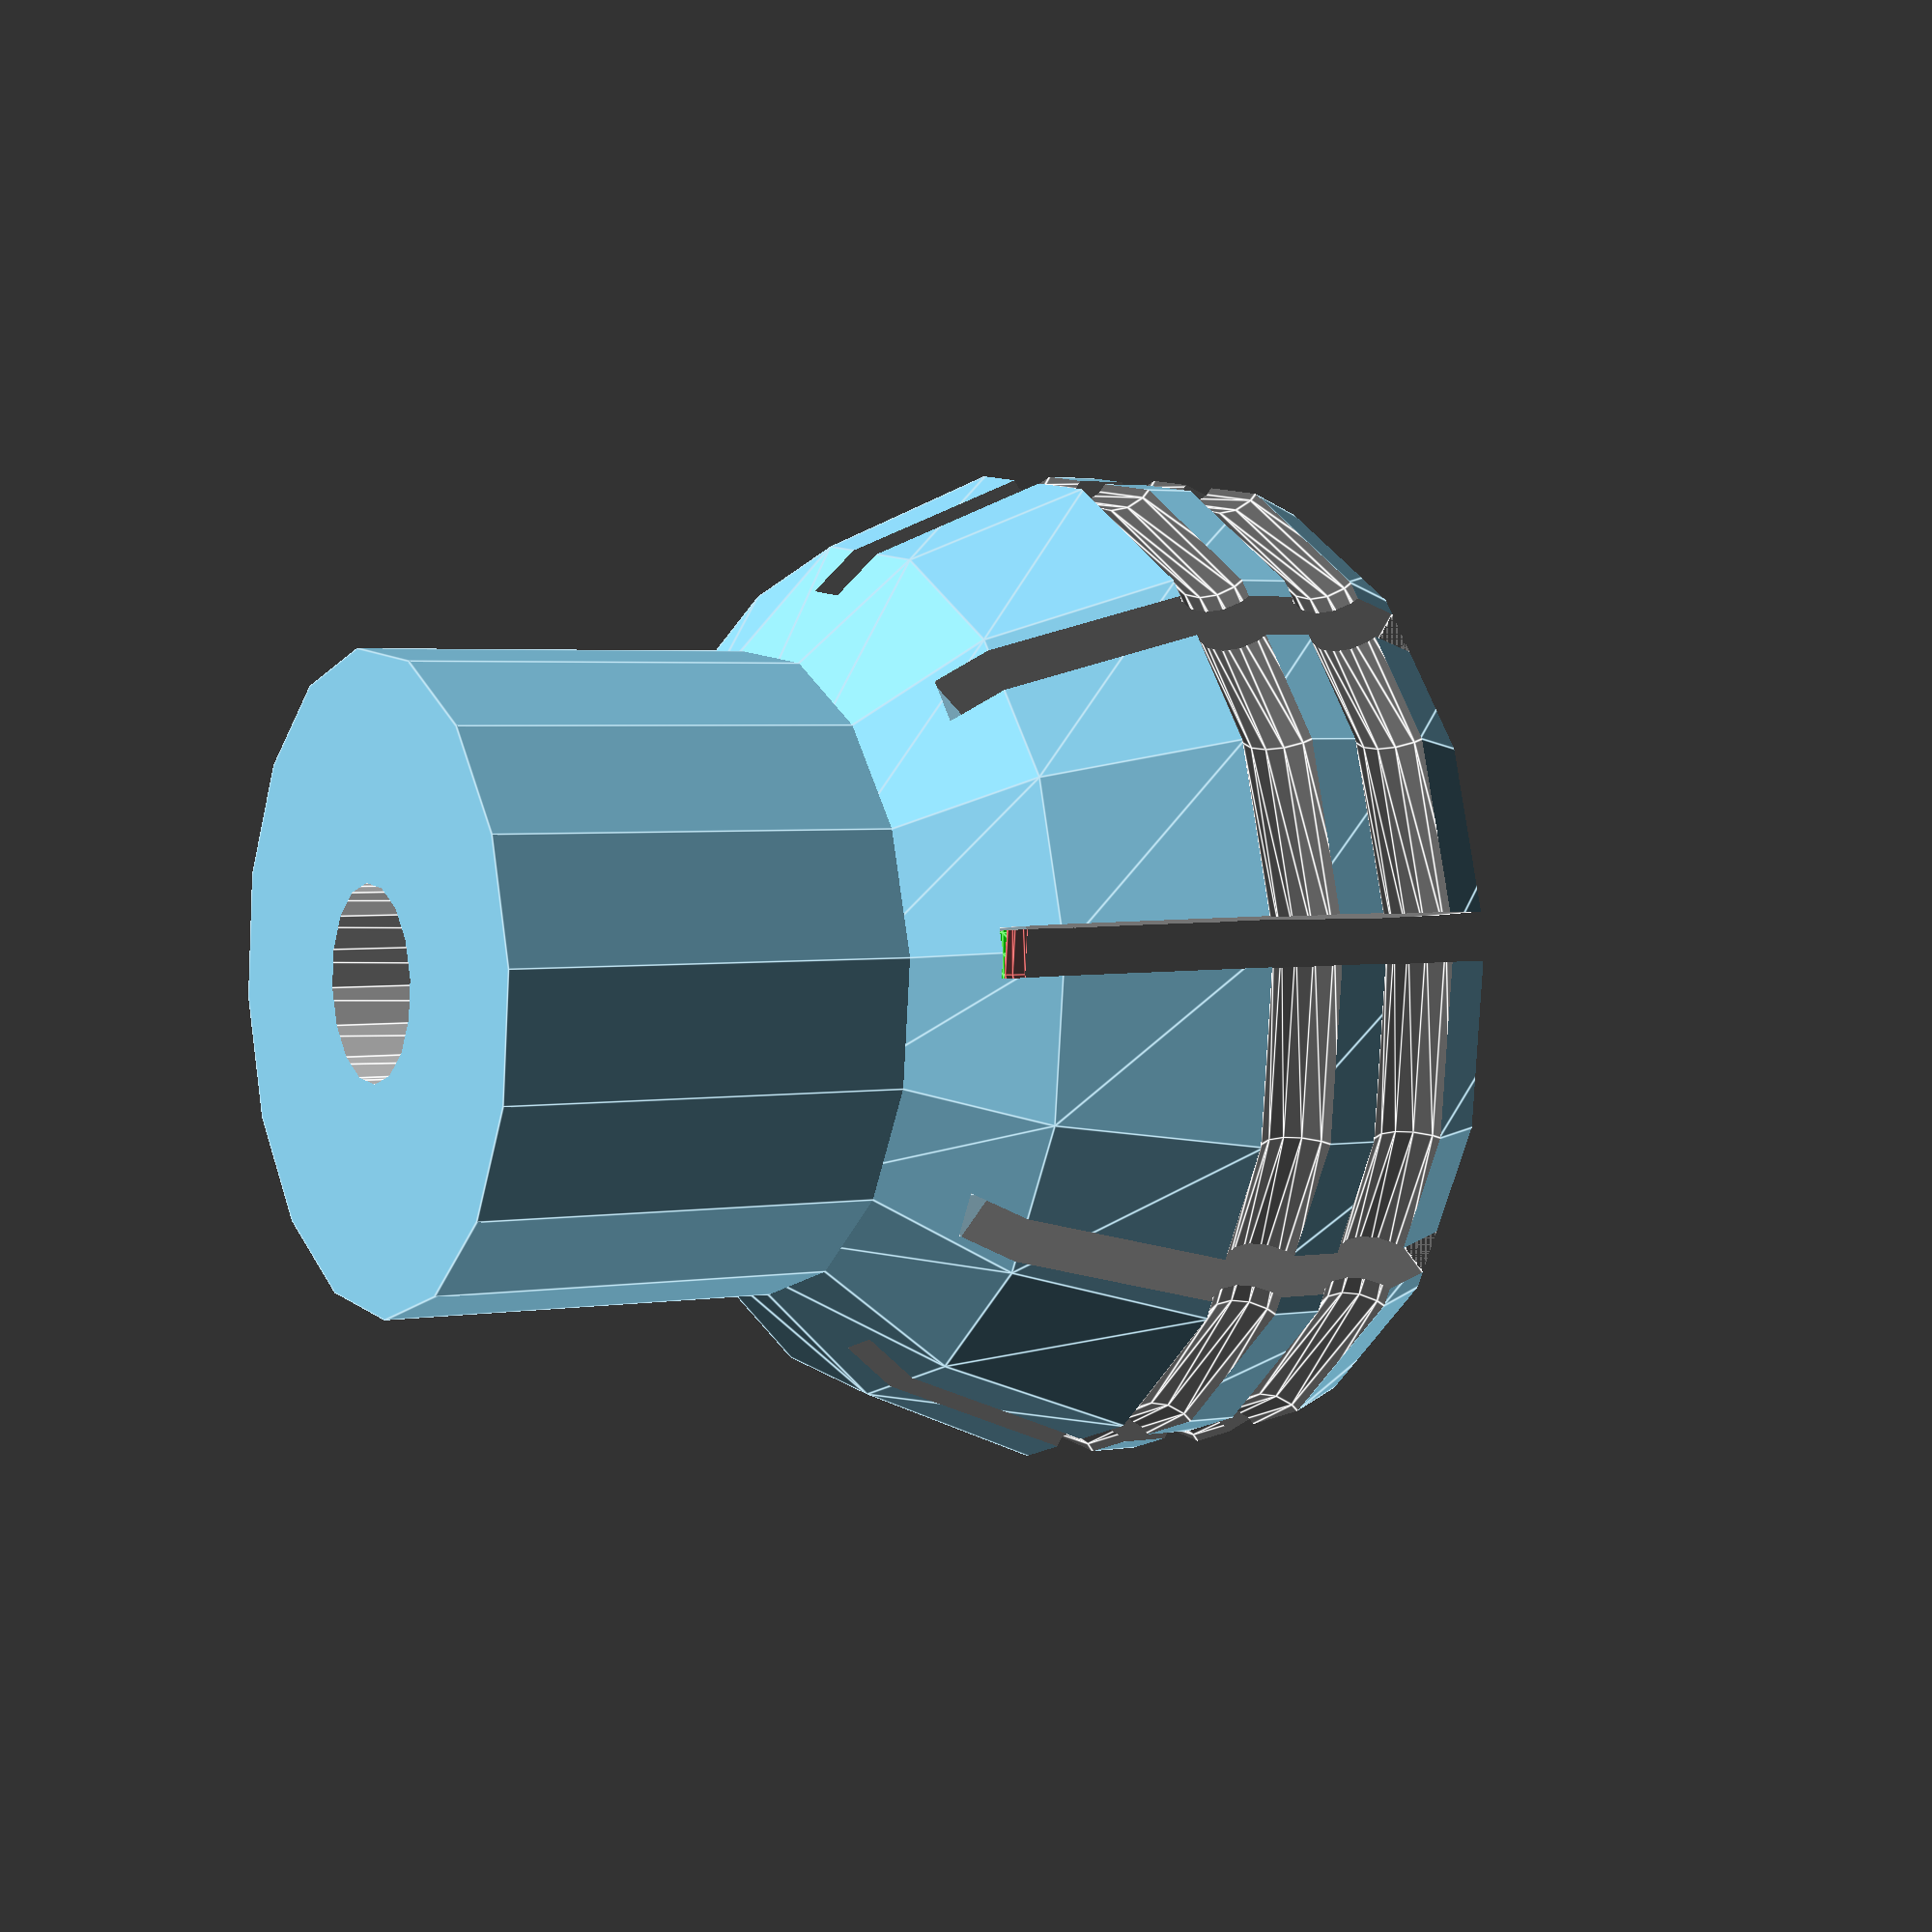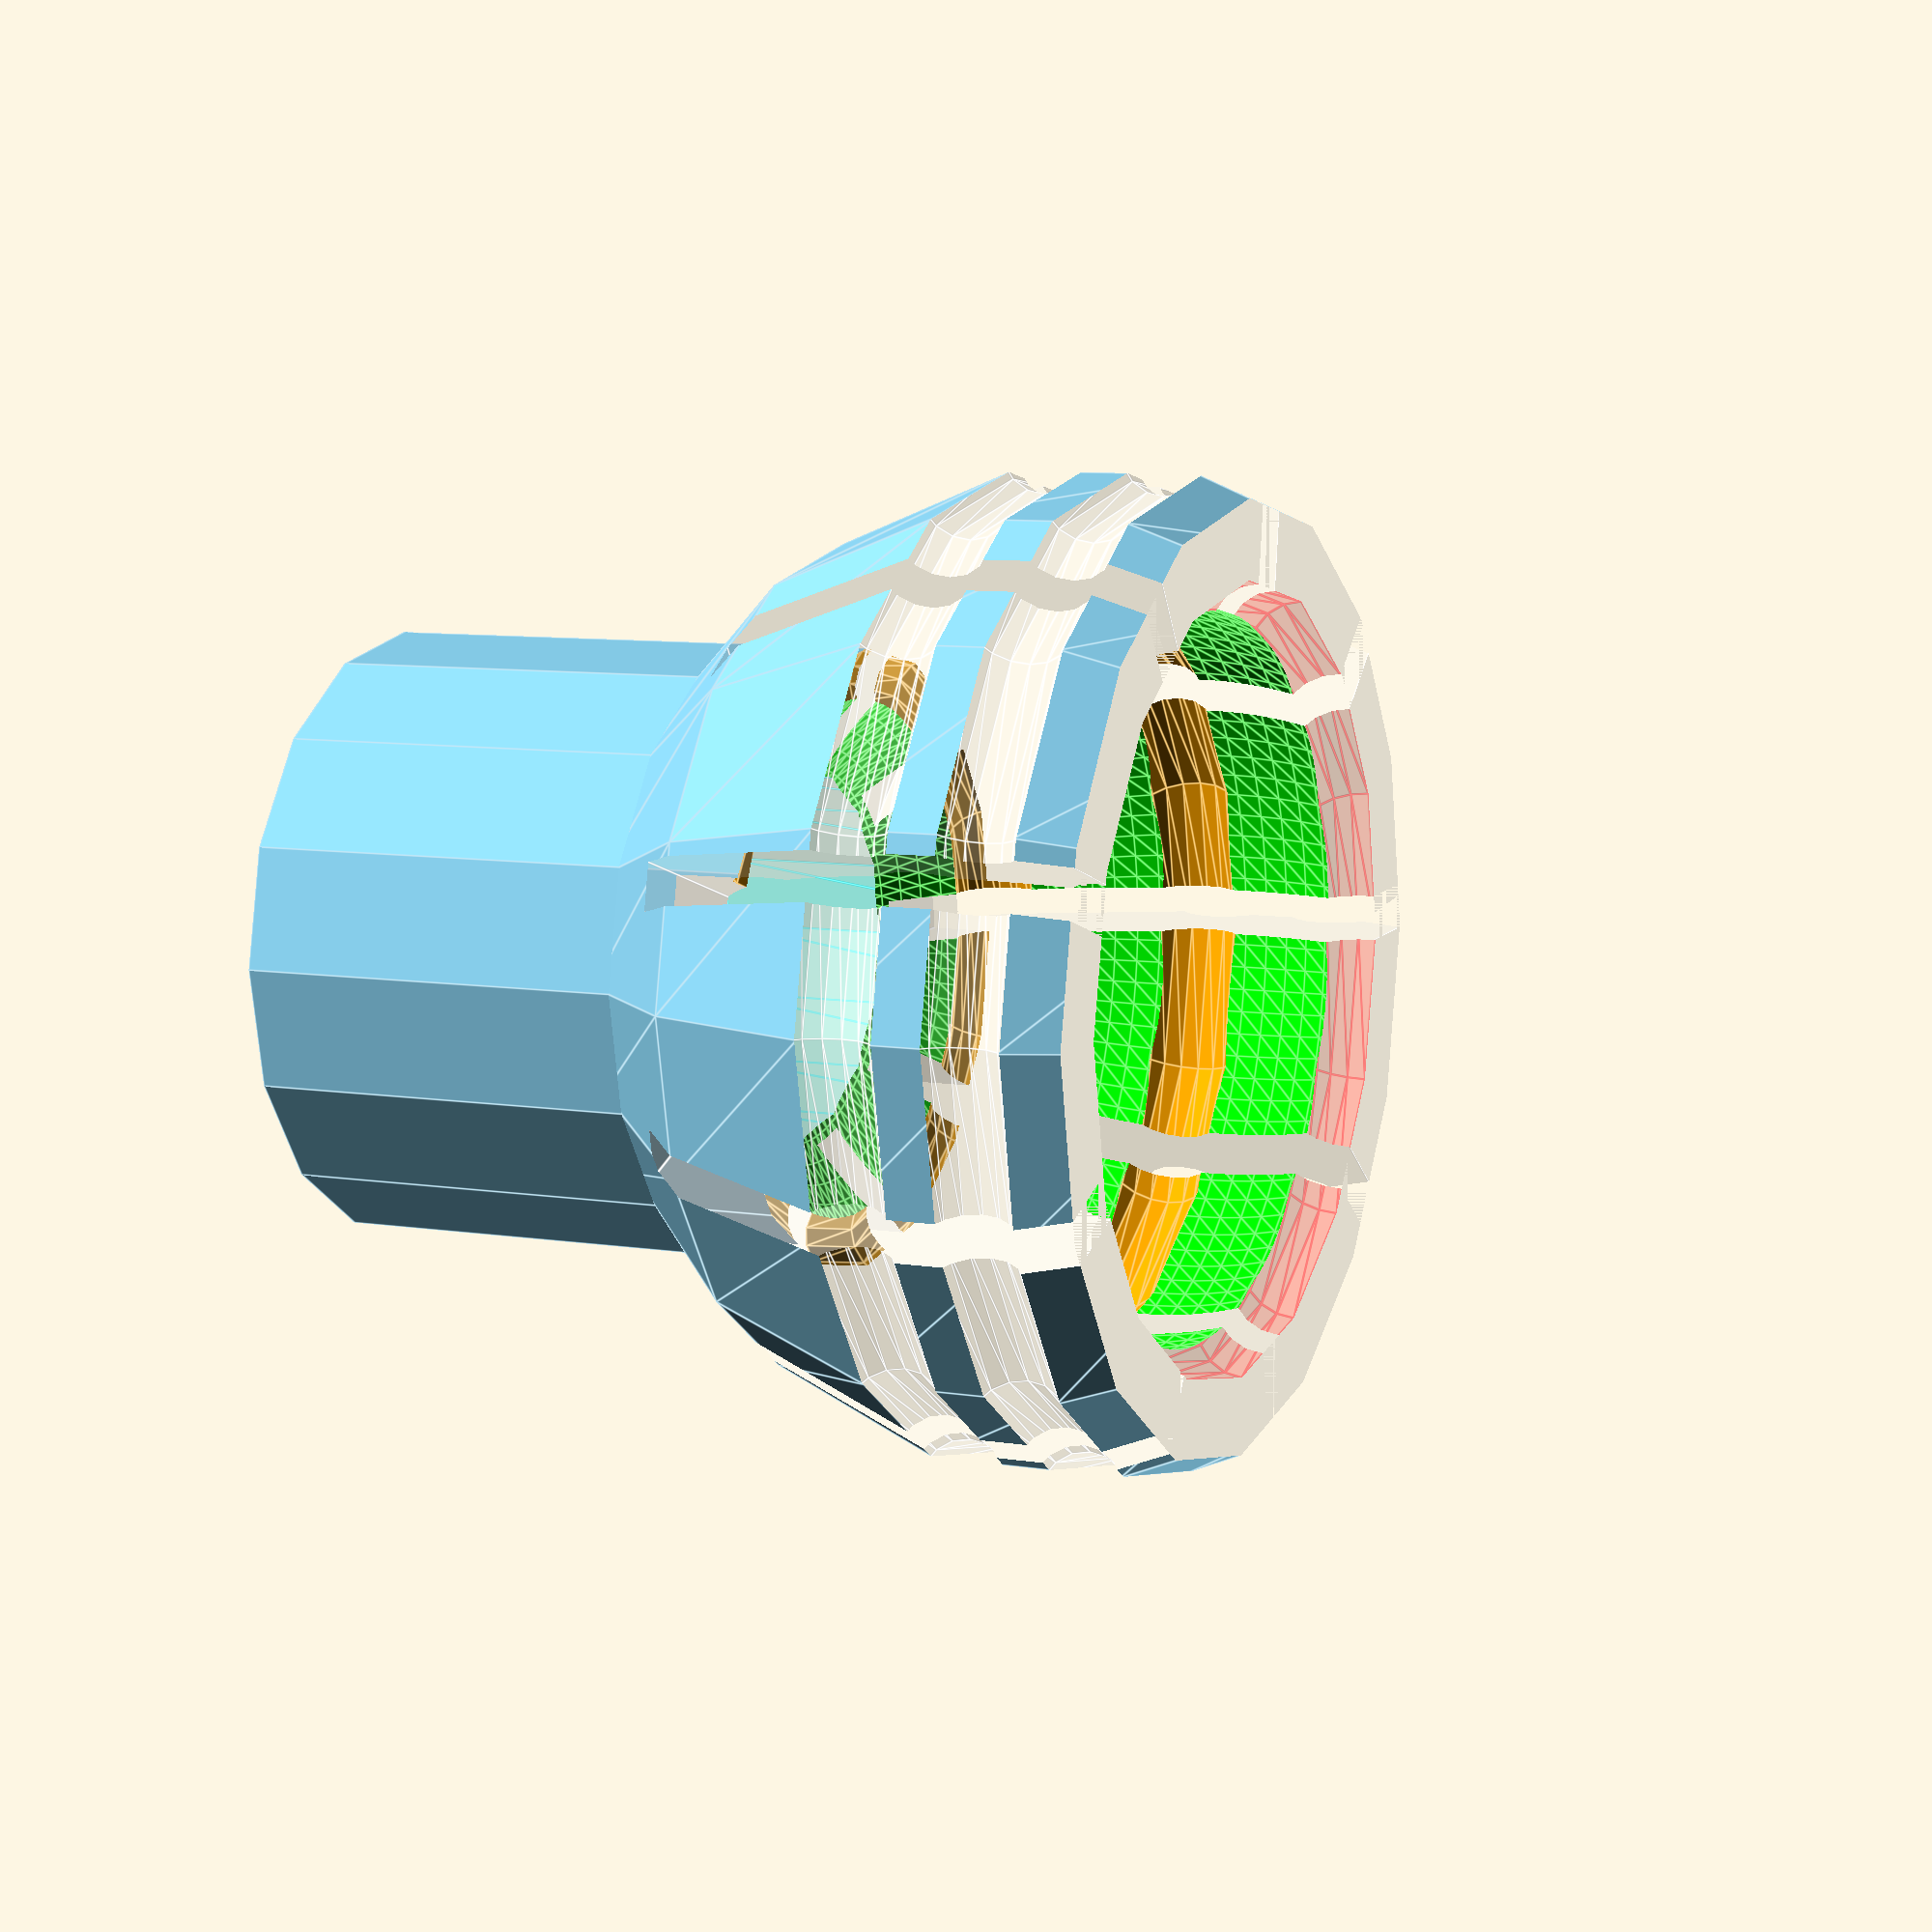
<openscad>
// Nominal diameter of the ball
ballDiameter = 24;

// Nominal diameter of the socket
socketDiameter = 24;
// Wall thickness of the socket
socketWall = 4;
outerDiameter = socketDiameter + (socketWall*2);
socketCutDepthFactor = 0.35;
// Depth of the cut made into the socket sphere in relation to the full OD
socketCutDepth = outerDiameter * socketCutDepthFactor;
// Relief cut depth relative to socket cut plane
socketReliefDepth = 15;
// Number of socket relief cuts
socketReliefs = 9;
// Width of the socket relief cuts
socketReliefWidth = 1.5;
internalReliefXOffset = 0.75;
internalReliefZOffset = (socketDiameter / 2) * 0.9;
internalReliefDiameter = 3.0;

// Girth of the shaft
shaftDiameter = 20;
// Length of the shaft
shaftLength = 25;
// Diameter of the ring capture notch cut into the socket
ringNotchDiameter = 3.0;
// Tune this to change the ring notch cut depth, more +offset = shallower
ringNotchOffset = ringNotchDiameter / 6;
// P hole diameter
pHoleDiameter = 6;
// P hole countersink diameter
pHoleCountersinkDiameter = 12;
// P hole countersink depth
pHoleTipCountersinkDepth = 1.0;
pHoleSocketCountersinkDepth = 4.0;

// Preview mode (faster, visualizes cuts but does not perform them)
previewDingus = false;
enablePHole = true;
enableReliefCuts = true;
enableInternalReliefs = true;
enableExternalCuts = true;

// Z-level of the end of the dingus
tip = shaftLength+ballDiameter/2;
// Z-level of the base of the dingus after the socket cut
base = -(outerDiameter/2) + socketCutDepth;

socketCutPlane = (-1/2 * outerDiameter) + socketCutDepth;
cutColor = "white";

$fn = 16;

function chordLength(r, t) = 2 * sqrt(abs(r)^2 - abs(t)^2);
// Calculate chord given diameter and offset from center, returns 1/2 chord length
function radialChord(d, t) = sqrt(abs(d/2)^2 - abs(t)^2);

module dingus() {
    union() {
        // Construct the basic dingus
        // Shaft
        color("skyblue", 1)
        cylinder(h = shaftLength, d=shaftDiameter);
        // Socket
        color("skyblue", 1)
        sphere(d=outerDiameter);    
    }
};

module socketCut() {
    // Cut the bottom off the base sphere (socket)
    translate([0, 0, -outerDiameter/2 + socketCutPlane])
    color(cutColor, 0.25)
    cube([outerDiameter + 1, outerDiameter + 1, outerDiameter], center=true);    
    // Cut the socket internal volume
    color("lime", 1)
    sphere(d=socketDiameter, $fn=100);
}

module reliefCuts() {
    // Cut reliefs around the socket
    for(r = [0 : 360/socketReliefs : 360]) {
        rotate([0, 0, r])
        translate([-1 * (socketReliefWidth/2), 0, socketCutPlane])
        color(cutColor, 0.25)
        cube([socketReliefWidth, socketDiameter/2+socketWall+4, socketReliefDepth]);
    }    
}

module internalReliefCuts() {
    // Cut internal reliefs
    color("orange", 1)
    rotate_extrude(convexity=3)
    translate([radialChord(socketDiameter, internalReliefZOffset/1.5)-internalReliefXOffset, internalReliefZOffset/1.5, 0])
    circle(d=internalReliefDiameter);
    
    color("orange", 1)
    rotate_extrude(convexity=3)
    translate([radialChord(socketDiameter, internalReliefZOffset/9)-internalReliefXOffset, internalReliefZOffset/9, 0])
    circle(d=internalReliefDiameter);      
}

module externalCuts() {

    // Cut the ring capture notch
    color(cutColor, 0.25)
    rotate_extrude(convexity=3)
    translate([outerDiameter/2+ringNotchOffset, -2, 0])
    circle(d=ringNotchDiameter);
    // Cut the ring capture notch
    
    color(cutColor, 0.25)
    rotate_extrude(convexity=3)
    translate([outerDiameter/2+ringNotchOffset, 2, 0])
    circle(d=ringNotchDiameter);    
        
    // Cut socket edge concave
    color("red", 0.25)
    rotate_extrude(convexity=3)
    translate([radialChord(socketDiameter, socketCutPlane), socketCutPlane, 0])
    circle(d=ringNotchDiameter);    
    

}

module pHoleCuts() {
    // Passthrough hole
    color(cutColor, 0.5)
    linear_extrude(tip+1)
    circle(d=pHoleDiameter);
    
    // Socket countersink
    color("cyan", 0.25)
    linear_extrude((socketDiameter/2) + pHoleSocketCountersinkDepth)
    circle(d=pHoleCountersinkDiameter);
    
    // Tip countersink
    color("gold", 0.25)
    translate([0, 0, tip-pHoleTipCountersinkDepth])
    linear_extrude(pHoleTipCountersinkDepth*2)
    circle(d=pHoleCountersinkDiameter);
}

if(previewDingus) {
    difference() {
        dingus();
        socketCut();
    }
    pHoleCuts();
    externalCuts();
    internalReliefCuts();
}
else {
    difference() {
        difference() { 
            difference() {
                dingus();
                socketCut();
            }
            if(enablePHole) 
            pHoleCuts();
            if(enableExternalCuts)
            externalCuts();
            if(enableInternalReliefs)
            internalReliefCuts();
        }
        if(enableReliefCuts)
        reliefCuts();
    }    
}
</openscad>
<views>
elev=357.0 azim=84.9 roll=60.4 proj=p view=edges
elev=351.7 azim=112.4 roll=113.6 proj=p view=edges
</views>
